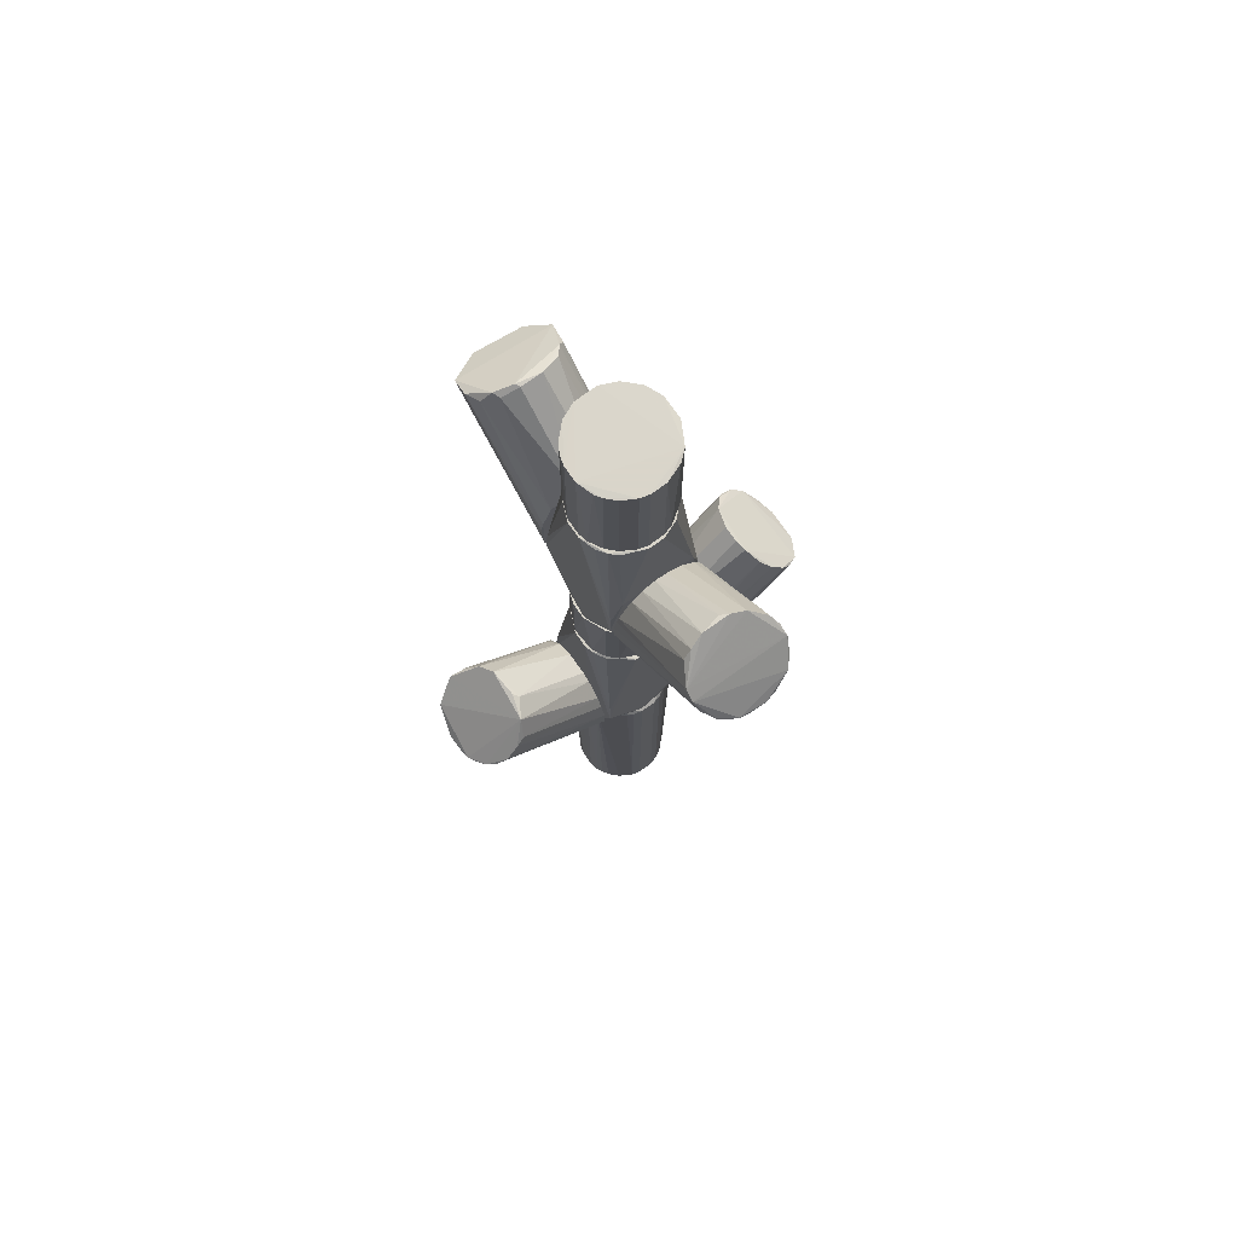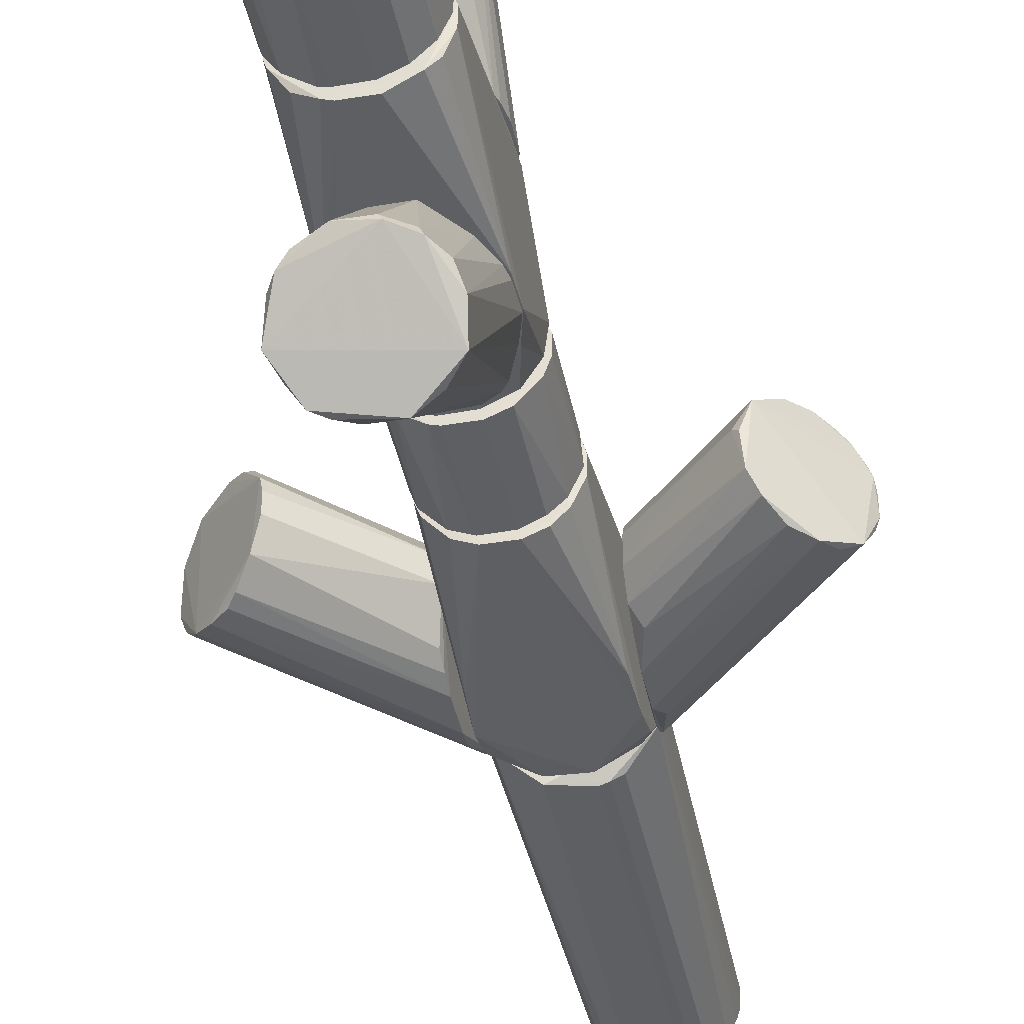
<metadata>
{"format":"obj","ext":"obj","renderer":"f3d","projection":"perspective","resolution":1024,"background":"white","views":[{"elev":73.8,"azim":144.6,"up":"+Z"},{"elev":-41.0,"azim":11.6,"up":"+Y"}]}
</metadata>
<code>
o hull_0
v 0.02668 0.02668 0.2239
v -0.009989 0.02571 0.1804
v -0.02704 0.02487 0.1975
v 0.02727 0.004074 0.2983
v -0.02694 0.02736 0.2093
v -0.02645 0.02687 0.2225
v 0.01554 -0.02278 0.2978
v 0.006636 -0.02677 0.1799
v 0.006636 -0.02677 0.2981
v -0.02703 -0.02703 0.2066
v -0.006233 -0.02686 0.2983
v -0.01014 -0.02566 0.1795
v 0.0274 -0.02698 0.2067
v 0.0277 -0.01025 0.1788
v 0.009688 0.02729 0.3013
v -0.02686 -0.006233 0.2983
v 0.00923 0.02598 0.1797
v -0.02725 0.01721 0.1841
v 0.02747 -0.02185 0.191
v -0.02732 0.0107 0.1787
v 0.02714 -0.004911 0.298
v -0.02677 0.006636 0.2981
v 0.02598 0.00923 0.2983
v -0.02172 0.01699 0.2984
v -0.004911 0.02714 0.298
v -0.02705 -0.02056 0.1884
v 0.02732 0.02732 0.2093
v -0.02591 -0.02591 0.2266
v 0.02753 0.02102 0.1896
v 0.02209 -0.01651 0.2982
v 0.00408 0.02727 0.1798
v -0.01525 -0.02298 0.2983
v 0.02784 0.009417 0.1785
v -0.0274 -0.0103 0.1785
v 0.02188 0.01678 0.2976
v 0.02651 -0.02608 0.2265
v -0.01505 0.02311 0.2975
v 0.02245 -0.01679 0.1789
v -0.02444 -0.01276 0.2987
f 1 35 23
f 4 21 13
f 21 4 15
f 13 11 10
f 4 33 27
f 13 10 8
f 11 15 39
f 15 22 39
f 33 4 14
f 4 13 14
f 22 6 5
f 15 27 5
f 27 31 5
f 18 22 5
f 8 10 12
f 11 39 32
f 11 13 9
f 15 11 9
f 33 34 20
f 31 33 20
f 22 18 20
f 21 15 30
f 15 9 30
f 9 7 30
f 6 37 25
f 37 15 25
f 5 6 25
f 15 5 25
f 27 33 29
f 34 10 16
f 39 22 16
f 20 34 16
f 22 20 16
f 5 31 2
f 31 20 2
f 20 18 2
f 22 15 24
f 6 22 24
f 37 6 24
f 15 37 24
f 13 21 36
f 9 13 36
f 7 9 36
f 21 30 36
f 30 7 36
f 13 8 19
f 14 13 19
f 27 15 1
f 4 27 1
f 15 35 1
f 10 34 26
f 34 12 26
f 12 10 26
f 10 11 28
f 11 32 28
f 32 39 28
f 16 10 28
f 39 16 28
f 34 33 38
f 33 14 38
f 12 34 38
f 8 12 38
f 19 8 38
f 14 19 38
f 18 5 3
f 5 2 3
f 2 18 3
f 33 31 17
f 31 27 17
f 29 33 17
f 27 29 17
f 15 4 23
f 35 15 23
f 4 1 23
o hull_1
v -0.03032 0.02726 0.2236
v -0.1101 0.01178 0.2621
v -0.02706 -0.005348 0.2571
v -0.02606 0.009023 0.1714
v -0.03062 0.02322 0.239
v -0.08456 0.02496 0.2885
v -0.1066 0.01775 0.2641
v -0.03047 0.01946 0.2454
v -0.09587 0.02713 0.2762
v -0.1017 -0.02474 0.2718
v -0.0274 0.003158 0.1712
v -0.1091 -0.01233 0.2616
v -0.08831 -0.0269 0.2842
v -0.02696 0.005786 0.2571
v -0.1029 0.02373 0.2704
v -0.0305 0.02713 0.2108
v -0.07426 -0.005199 0.3013
v -0.07426 0.004271 0.3013
v -0.09099 0.02746 0.2818
v -0.03045 -0.02032 0.2441
v -0.03048 0.02587 0.2313
v -0.03101 0.02553 0.2036
v -0.03048 -0.02673 0.2275
v -0.02959 -0.01333 0.1794
v -0.02959 0.02052 0.1862
v -0.1108 -0.007385 0.2606
v -0.08471 -0.02481 0.2891
v -0.02622 -0.008566 0.1716
v -0.03112 -0.02125 0.1936
v -0.07833 -0.01739 0.2972
v -0.07562 0.01104 0.2999
v -0.03117 -0.02375 0.1987
v -0.1043 -0.02125 0.2668
v -0.0304 -0.02421 0.2364
v -0.1072 -0.01761 0.2645
v -0.02725 -0.004221 0.171
v -0.07937 0.01979 0.2939
v -0.03046 -0.02674 0.2082
v -0.09523 -0.02743 0.2785
v -0.1083 0.002588 0.2568
f 49 72 71
f 67 42 62
f 41 65 49
f 53 42 43
f 42 67 43
f 41 49 54
f 54 49 69
f 43 64 55
f 49 65 74
f 42 69 59
f 69 66 59
f 67 62 77
f 49 77 78
f 69 49 78
f 66 69 78
f 77 62 78
f 65 41 79
f 41 43 79
f 42 53 56
f 53 57 56
f 69 42 56
f 67 65 75
f 43 67 75
f 65 79 75
f 57 53 70
f 58 54 70
f 54 69 70
f 53 47 70
f 47 76 70
f 56 57 70
f 69 56 70
f 60 58 45
f 58 70 45
f 70 76 45
f 64 43 46
f 43 41 46
f 54 64 46
f 41 54 46
f 54 58 48
f 58 55 48
f 67 68 63
f 60 53 40
f 58 60 40
f 53 43 40
f 55 58 40
f 43 55 40
f 64 54 61
f 55 64 61
f 54 48 61
f 48 55 61
f 62 66 52
f 66 78 52
f 78 62 52
f 49 74 72
f 63 68 72
f 74 63 72
f 79 43 50
f 43 75 50
f 75 79 50
f 66 62 73
f 62 42 73
f 59 66 73
f 42 59 73
f 65 67 51
f 74 65 51
f 67 63 51
f 63 74 51
f 53 60 44
f 47 53 44
f 76 47 44
f 60 45 44
f 45 76 44
f 68 67 71
f 67 77 71
f 77 49 71
f 72 68 71
o hull_2
v 0.0208 0.07841 0.4787
v -0.01874 0.03136 0.3731
v -0.02527 0.1 0.4591
v -0.02656 0.03247 0.3966
v 0.02718 0.03217 0.4002
v 0.0142 0.1089 0.4501
v 0.0124 0.03136 0.3677
v -0.02441 0.08363 0.4764
v 0.026 0.09906 0.4607
v 0.008119 0.07462 0.4865
v -0.003657 0.07198 0.4853
v -0.003657 0.03196 0.4453
v -0.01266 0.03207 0.4414
v -0.02702 0.08884 0.4713
v -0.0241 0.03231 0.4259
v -0.007717 0.07462 0.4867
v -0.004837 0.1112 0.4474
v -0.02022 0.03239 0.4336
v 0.02456 0.03226 0.4247
v 0.01045 0.1104 0.449
v -0.01564 0.07727 0.484
v 0.02579 0.03234 0.4208
v -0.02685 0.03204 0.4156
v 0.02721 0.03212 0.4131
v 0.0228 0.03308 0.3858
v -0.01026 0.02561 0.36
v 0.02066 0.1052 0.454
v 0.01694 0.03209 0.4375
v -0.01105 0.1095 0.4484
v 0.005629 0.03136 0.365
v 0.01053 0.03199 0.4427
v -0.02059 0.1058 0.4545
v 0.00524 0.1109 0.4473
v 0.01597 0.07724 0.4837
v 0.02729 0.09501 0.4679
v 0.02729 0.08959 0.4733
v 0.002798 0.03187 0.4453
v -0.02754 0.09445 0.4669
f 86 99 85
f 117 100 115
f 84 105 86
f 102 117 83
f 105 102 83
f 81 105 83
f 96 111 99
f 100 117 87
f 97 100 87
f 86 106 104
f 84 86 104
f 88 84 104
f 106 88 104
f 105 96 109
f 86 105 109
f 96 105 108
f 105 81 108
f 111 96 108
f 81 111 108
f 117 111 82
f 111 81 82
f 83 117 82
f 81 83 82
f 89 90 116
f 91 105 116
f 90 91 116
f 105 91 92
f 100 97 92
f 97 105 92
f 117 115 114
f 111 117 114
f 106 99 114
f 99 111 114
f 84 88 114
f 88 106 114
f 96 99 112
f 99 86 112
f 109 96 112
f 86 109 112
f 105 84 103
f 115 101 103
f 84 114 103
f 114 115 103
f 107 80 113
f 80 115 113
f 115 89 113
f 113 89 110
f 105 107 110
f 89 116 110
f 116 105 110
f 107 113 110
f 117 102 93
f 102 87 93
f 87 117 93
f 107 105 98
f 80 107 98
f 115 80 98
f 101 115 98
f 105 103 98
f 103 101 98
f 115 100 95
f 89 115 95
f 91 90 95
f 90 89 95
f 92 91 95
f 100 92 95
f 102 105 94
f 105 97 94
f 87 102 94
f 97 87 94
f 106 86 85
f 99 106 85
o hull_3
v -0.00491 0.02714 0.4845
v -0.00491 0.02714 0.3578
v 0.02572 -0.009952 0.358
v 0.02224 0.02875 0.3803
v 0.02597 0.009256 0.3574
v 0.02714 -0.004881 0.4846
v -0.02689 0.02864 0.3947
v 0.02313 -0.01502 0.4842
v -0.02687 -0.0062 0.3573
v -0.02687 -0.0062 0.485
v -0.0206 0.02886 0.3776
v -0.0258 -0.02709 0.388
v -0.02621 -0.02617 0.413
v -0.01503 0.02312 0.484
v -0.01503 0.02312 0.3583
v 0.009222 0.02599 0.3574
v 0.02676 -0.02629 0.4104
v 0.02072 0.01819 0.3577
v 0.02072 0.01819 0.4846
v 0.02738 0.0287 0.3985
v -0.02299 -0.01522 0.3573
v -0.01888 -0.02012 0.4842
v -0.02426 0.01312 0.4849
v -0.02426 0.01312 0.3574
v -0.02695 -0.02693 0.3934
v 0.0184 -0.02054 0.4854
v 0.0184 -0.02054 0.3569
v 0.02435 0.01295 0.484
v 0.02727 0.0041 0.4849
v 0.02727 0.0041 0.3574
v -0.02636 0.0281 0.4142
v 0.02686 0.02817 0.4117
v 0.004072 0.02727 0.4849
v 0.01676 0.0219 0.4842
v 0.006645 -0.02677 0.3575
v 0.006645 -0.02677 0.4848
v -0.01015 -0.02565 0.3571
v -0.01015 -0.02565 0.4852
v 0.0236 -0.02705 0.3815
v 0.02052 0.03001 0.434
v -0.02567 -0.01011 0.4852
v 0.0273 -0.02685 0.396
v 0.005455 0.02906 0.3655
v -0.02145 0.03001 0.4327
v -0.006239 -0.02686 0.485
v -0.006239 -0.02686 0.3573
v -0.02677 0.006665 0.3576
v -0.02677 0.006665 0.4847
f 135 121 122
f 159 147 137
f 155 143 158
f 143 150 158
f 163 154 144
f 165 148 124
f 126 142 124
f 148 161 124
f 160 161 157
f 161 150 157
f 133 144 141
f 154 126 141
f 144 154 141
f 157 137 121
f 160 157 121
f 133 160 121
f 155 158 139
f 159 153 156
f 157 150 151
f 161 160 128
f 124 161 128
f 141 124 128
f 132 141 128
f 159 137 146
f 150 143 146
f 123 159 146
f 143 123 146
f 147 159 120
f 144 147 120
f 159 156 120
f 156 144 120
f 148 165 140
f 165 158 140
f 158 150 140
f 161 148 140
f 131 161 140
f 126 154 138
f 159 123 134
f 153 159 134
f 143 153 134
f 133 121 135
f 155 139 130
f 139 158 130
f 143 155 162
f 153 143 162
f 156 153 162
f 155 130 162
f 130 142 162
f 158 165 127
f 165 124 127
f 124 142 127
f 142 130 127
f 130 158 127
f 163 144 152
f 156 163 152
f 144 156 152
f 154 163 129
f 142 126 129
f 163 156 129
f 138 154 129
f 126 138 129
f 162 142 129
f 156 162 129
f 150 161 118
f 161 131 118
f 140 150 118
f 131 140 118
f 123 143 125
f 134 123 125
f 143 134 125
f 160 133 119
f 133 141 119
f 141 132 119
f 128 160 119
f 132 128 119
f 137 157 149
f 146 137 149
f 145 146 149
f 126 124 164
f 141 126 164
f 124 141 164
f 151 150 136
f 157 151 136
f 146 145 136
f 150 146 136
f 149 157 136
f 145 149 136
f 137 147 122
f 147 144 122
f 144 133 122
f 121 137 122
f 133 135 122
o hull_4
v 0.03052 -0.00626 0.2558
v 0.112 -0.004955 0.261
v 0.1014 0.02457 0.2711
v 0.03081 -0.02678 0.2275
v 0.031 0.02068 0.2441
v 0.03102 0.02707 0.2109
v 0.08215 0.02446 0.2875
v 0.1056 0.0209 0.2675
v 0.07604 -0.01197 0.2999
v 0.03487 -0.0228 0.2441
v 0.03064 0.01183 0.2532
v 0.03101 -0.02666 0.2083
v 0.1112 0.01067 0.2625
v 0.095 -0.02823 0.281
v 0.08768 0.02642 0.2862
v 0.03001 -0.01468 0.1808
v 0.03001 0.01782 0.1835
v 0.07876 0.01782 0.2972
v 0.08629 -0.02584 0.2872
v 0.1095 0.01445 0.2636
v 0.03439 -0.02357 0.2015
v 0.1118 0.005351 0.2609
v 0.07195 0.00667 0.2971
v 0.03112 0.02445 0.2365
v 0.1103 -0.01128 0.262
v 0.07459 0.004151 0.2994
v 0.03075 -0.01653 0.2493
v 0.0317 0.0241 0.2001
v 0.02665 -0.007109 0.1717
v 0.09523 0.02738 0.2778
v 0.1001 -0.02541 0.2723
v 0.1072 -0.02145 0.2688
v 0.03088 0.02717 0.2249
v 0.08011 -0.02009 0.2959
v 0.02652 0.007555 0.1715
v 0.03061 0.006671 0.2558
f 170 183 172
f 178 187 200
f 177 196 179
f 183 199 179
f 183 178 173
f 195 183 173
f 166 200 194
f 181 177 194
f 190 181 194
f 178 183 197
f 181 190 197
f 179 196 197
f 183 179 197
f 177 179 169
f 194 177 169
f 182 200 171
f 193 182 171
f 183 195 180
f 183 191 174
f 199 183 174
f 175 199 192
f 166 194 192
f 169 175 192
f 194 169 192
f 174 166 192
f 199 174 192
f 199 175 184
f 179 199 184
f 175 169 184
f 169 179 184
f 171 200 198
f 195 171 198
f 180 195 198
f 189 180 198
f 196 177 186
f 177 181 186
f 197 196 186
f 181 197 186
f 187 178 167
f 200 187 167
f 194 200 167
f 190 194 167
f 178 197 167
f 197 190 167
f 195 173 168
f 182 193 168
f 173 182 168
f 171 195 168
f 193 171 168
f 200 166 201
f 176 200 201
f 200 176 170
f 176 183 170
f 198 200 170
f 189 198 170
f 191 183 188
f 183 176 188
f 174 191 188
f 166 174 188
f 201 166 188
f 176 201 188
f 178 200 185
f 173 178 185
f 200 182 185
f 182 173 185
f 183 180 172
f 180 189 172
f 189 170 172
o hull_5
v -0.02409 -0.1022 0.4579
v 0.02741 -0.09094 0.4699
v -0.005747 -0.1084 0.445
v 0.01849 -0.07937 0.482
v -0.006794 -0.02674 0.4441
v -0.01874 -0.1095 0.4543
v -0.02823 -0.09729 0.4665
v -0.02281 -0.03059 0.4272
v 0.006672 -0.07281 0.4853
v 0.02446 -0.08173 0.4744
v 0.02069 -0.03056 0.431
v -0.01897 -0.03059 0.4336
v 0.02717 -0.03045 0.4118
v 0.008042 -0.07545 0.4859
v -0.01141 -0.0251 0.3605
v 0.01781 -0.02959 0.3704
v 0.02594 -0.1027 0.4611
v -0.02665 -0.03059 0.3952
v -0.01778 -0.07665 0.4811
v 0.02595 -0.03034 0.4182
v 0.01684 -0.07536 0.4809
v -0.007036 -0.02667 0.3592
v -0.0256 -0.08443 0.4736
v -0.01276 -0.1104 0.4505
v 0.02409 -0.0313 0.387
v -0.01468 -0.02959 0.3677
v 0.02715 -0.02845 0.3963
v 0.007482 -0.02654 0.359
v -0.02679 -0.03038 0.4143
v 0.007239 -0.02661 0.4442
v -0.02197 -0.08198 0.4794
v 0.01361 -0.02398 0.3604
v 0.0182 -0.1075 0.4529
v 0.008335 -0.1135 0.4503
v -0.006262 -0.07282 0.4855
v -0.0224 -0.03132 0.3832
f 228 221 214
f 218 203 205
f 236 231 206
f 231 233 206
f 233 223 216
f 206 233 216
f 226 233 228
f 233 231 228
f 218 226 228
f 203 218 228
f 231 221 228
f 218 208 235
f 208 207 235
f 219 208 230
f 209 206 230
f 216 219 230
f 206 216 230
f 219 216 237
f 208 218 215
f 218 205 215
f 232 208 215
f 236 232 215
f 235 233 234
f 218 235 234
f 204 223 229
f 223 233 229
f 235 204 229
f 233 235 229
f 233 226 217
f 226 218 217
f 234 233 217
f 218 234 217
f 221 231 212
f 203 221 211
f 205 203 211
f 221 212 211
f 208 232 224
f 232 209 224
f 230 208 224
f 209 230 224
f 236 206 220
f 209 232 220
f 232 236 220
f 208 219 202
f 207 208 202
f 219 237 202
f 237 207 202
f 207 237 227
f 237 216 227
f 223 204 225
f 216 223 225
f 204 235 225
f 235 207 225
f 207 227 225
f 227 216 225
f 231 236 210
f 236 215 210
f 210 215 222
f 215 205 222
f 212 231 222
f 205 211 222
f 211 212 222
f 231 210 222
f 206 209 213
f 220 206 213
f 209 220 213
f 221 203 214
f 203 228 214
o hull_6
v 0.006633 -0.02677 0.3027
v 0.006633 -0.02677 0.3528
v 0.01678 0.02188 0.3526
v 0.01678 0.02188 0.3029
v -0.01505 0.02311 0.3525
v -0.01505 0.02311 0.3029
v 0.02188 0.01678 0.3029
v 0.02188 0.01678 0.3526
v 0.02727 0.004074 0.3528
v -0.02427 0.0131 0.3529
v -0.02013 -0.01886 0.3525
v 0.009227 0.02598 0.3528
v -0.02444 -0.01277 0.353
v -0.02444 -0.01277 0.3024
v -0.01013 -0.02566 0.3529
v -0.02686 -0.006234 0.3026
v -0.02686 -0.006234 0.3529
v 0.01554 -0.02278 0.3526
v 0.01554 -0.02278 0.3028
v 0.02714 -0.004911 0.3527
v 0.02714 -0.004911 0.3027
v -0.02677 0.006637 0.3528
v -0.02677 0.006637 0.3027
v 0.004077 0.02727 0.3026
v 0.02598 0.00923 0.3026
v -0.02172 0.01699 0.3026
v -0.006229 -0.02686 0.3026
v -0.006229 -0.02686 0.3529
v 0.02453 -0.01259 0.3527
v -0.004913 0.02714 0.3527
v -0.004913 0.02714 0.3027
v -0.01524 -0.02298 0.3026
v 0.02209 -0.01652 0.3026
f 240 245 244
f 267 247 249
f 262 258 270
f 247 267 242
f 263 247 242
f 267 268 242
f 253 254 260
f 247 263 260
f 257 258 246
f 258 262 246
f 262 245 246
f 245 249 246
f 268 267 261
f 263 268 261
f 241 262 261
f 249 241 261
f 267 249 261
f 254 253 251
f 262 270 251
f 269 248 251
f 253 260 251
f 260 263 251
f 263 261 251
f 261 262 251
f 265 238 239
f 238 255 239
f 238 265 264
f 270 238 264
f 269 251 264
f 251 270 264
f 258 257 266
f 270 258 266
f 255 270 266
f 257 246 266
f 239 255 266
f 246 239 266
f 268 263 243
f 263 242 243
f 242 268 243
f 260 254 259
f 247 260 259
f 255 238 256
f 270 255 256
f 238 270 256
f 248 269 252
f 265 239 252
f 239 246 252
f 264 265 252
f 269 264 252
f 249 247 250
f 246 249 250
f 254 251 250
f 251 248 250
f 259 254 250
f 247 259 250
f 248 252 250
f 252 246 250
f 241 249 240
f 249 245 240
f 262 241 244
f 245 262 244
f 241 240 244
o hull_7
v -0.004915 0.02714 0.4902
v -0.004915 0.02714 0.5607
v 0.01678 0.02188 0.4904
v 0.01678 0.02188 0.5605
v -0.01524 -0.02298 0.5609
v 0.02727 0.004075 0.5609
v 0.02727 0.004075 0.49
v 0.01554 -0.02278 0.4903
v 0.01554 -0.02278 0.5606
v 0.02436 0.01292 0.5604
v -0.01505 0.02311 0.5604
v -0.02566 -0.01013 0.4899
v -0.02686 -0.006234 0.49
v -0.02686 -0.006234 0.5609
v -0.02298 -0.01524 0.5609
v -0.02055 0.01838 0.5611
v -0.02055 0.01838 0.4897
v 0.02714 -0.004912 0.5607
v 0.02714 -0.004912 0.4902
v -0.02677 0.006637 0.4901
v -0.02677 0.006637 0.5608
v 0.02598 0.009231 0.49
v 0.006632 -0.02677 0.5608
v 0.006632 -0.02677 0.4901
v 0.02188 0.01678 0.5605
v 0.02188 0.01678 0.4904
v 0.02311 -0.01505 0.4905
v 0.02311 -0.01505 0.5604
v 0.02571 -0.009984 0.5605
v -0.02014 -0.01886 0.4905
v -0.009982 0.02571 0.4904
v 0.00407 0.02727 0.5609
v 0.00407 0.02727 0.49
v 0.009231 0.02598 0.49
v 0.009231 0.02598 0.5609
v -0.0255 0.0105 0.4901
v -0.006226 -0.02686 0.49
v -0.006226 -0.02686 0.5609
v -0.01013 -0.02566 0.4899
f 303 287 271
f 286 276 305
f 276 295 305
f 286 306 291
f 284 286 291
f 304 305 273
f 293 278 279
f 289 299 297
f 278 289 297
f 279 278 297
f 306 286 287
f 309 282 287
f 304 292 287
f 309 275 300
f 282 309 300
f 309 307 308
f 275 309 308
f 286 275 308
f 293 276 308
f 276 286 308
f 286 284 285
f 275 286 285
f 284 282 285
f 300 275 285
f 282 300 285
f 307 309 294
f 289 278 294
f 278 293 294
f 308 307 294
f 293 308 294
f 291 306 290
f 284 291 290
f 306 287 290
f 305 304 303
f 304 287 303
f 286 272 281
f 272 301 281
f 287 286 281
f 301 287 281
f 297 299 298
f 279 297 298
f 305 295 274
f 295 273 274
f 273 305 274
f 292 304 296
f 304 273 296
f 273 295 296
f 282 284 283
f 287 282 283
f 284 290 283
f 290 287 283
f 295 276 280
f 276 292 280
f 292 296 280
f 296 295 280
f 292 276 277
f 276 289 277
f 309 287 277
f 287 292 277
f 294 309 277
f 289 294 277
f 272 286 302
f 286 305 302
f 303 272 302
f 305 303 302
f 299 289 288
f 289 276 288
f 276 293 288
f 293 279 288
f 298 299 288
f 279 298 288
f 301 272 271
f 287 301 271
f 272 303 271
o hull_8
v -0.02972 0.008769 0.1801
v 0.01047 -0.02551 0.003753
v 0.01047 -0.02551 0.1723
v -0.006259 -0.02686 0.003597
v 0.01676 0.0219 0.004448
v 0.02934 -0.006713 0.1788
v 0.0066 -0.02678 0.003834
v 0.0066 -0.02678 0.1722
v 0.02727 0.004079 0.003519
v 0.01551 -0.02279 0.1718
v 0.01551 -0.02279 0.004295
v 0.02714 -0.004918 0.003925
v 0.02186 0.0168 0.004434
v -0.02646 -0.01384 0.1801
v -0.02686 -0.006221 0.003667
v -0.01278 -0.02443 0.003052
v -0.02279 0.01552 0.004445
v 0.02207 -0.01653 0.003651
v -0.02299 -0.01523 0.003707
v -0.01002 0.0257 0.1715
v -0.01002 0.0257 0.004541
v 0.01289 0.02438 0.1713
v -0.02677 0.006624 0.003954
v -0.03036 -0.003955 0.1791
v 0.02598 0.00924 0.003518
v 0.02943 0.007157 0.1791
v -0.02428 0.01308 0.0037
v -0.01889 -0.02011 0.004814
v 0.02436 0.01294 0.004635
v -0.01062 -0.02687 0.1767
v 0.0092 0.02599 0.003574
v 0.0092 0.02599 0.1725
v 0.02735 0.01447 0.1815
v -0.02566 -0.01012 0.00337
v 0.02827 -0.011 0.1798
v 0.02571 -0.009997 0.00439
v -0.004949 0.02713 0.004055
v -0.004949 0.02713 0.172
v -0.02663 0.01435 0.1807
v 0.004042 0.02728 0.1724
v 0.004042 0.02728 0.003606
v -0.01508 0.02309 0.00477
v -0.01508 0.02309 0.1713
f 346 336 330
f 335 315 318
f 343 350 325
f 311 325 327
f 325 318 327
f 315 335 342
f 342 348 323
f 333 343 323
f 326 348 351
f 348 352 351
f 339 312 344
f 315 342 344
f 342 323 344
f 323 339 344
f 339 325 313
f 318 315 321
f 327 318 321
f 315 344 321
f 325 339 337
f 339 323 337
f 323 348 310
f 333 323 310
f 332 333 310
f 344 312 319
f 312 339 317
f 339 313 317
f 347 350 346
f 343 333 324
f 332 343 324
f 333 332 324
f 312 311 320
f 311 327 320
f 327 344 320
f 319 312 320
f 344 319 320
f 311 312 316
f 325 311 316
f 313 325 316
f 312 317 316
f 317 313 316
f 341 350 349
f 342 341 349
f 348 342 349
f 350 347 349
f 347 348 349
f 342 314 331
f 341 342 331
f 350 341 340
f 325 350 340
f 341 331 340
f 331 314 340
f 352 348 329
f 351 352 329
f 348 347 329
f 347 346 329
f 344 327 345
f 327 321 345
f 321 344 345
f 343 325 328
f 323 343 328
f 325 337 328
f 337 323 328
f 314 342 322
f 342 338 322
f 350 343 336
f 348 326 336
f 326 351 336
f 343 332 336
f 310 348 336
f 332 310 336
f 346 350 336
f 335 318 334
f 318 325 334
f 342 335 334
f 338 342 334
f 325 340 334
f 340 314 334
f 314 322 334
f 322 338 334
f 351 329 330
f 329 346 330
f 336 351 330

</code>
